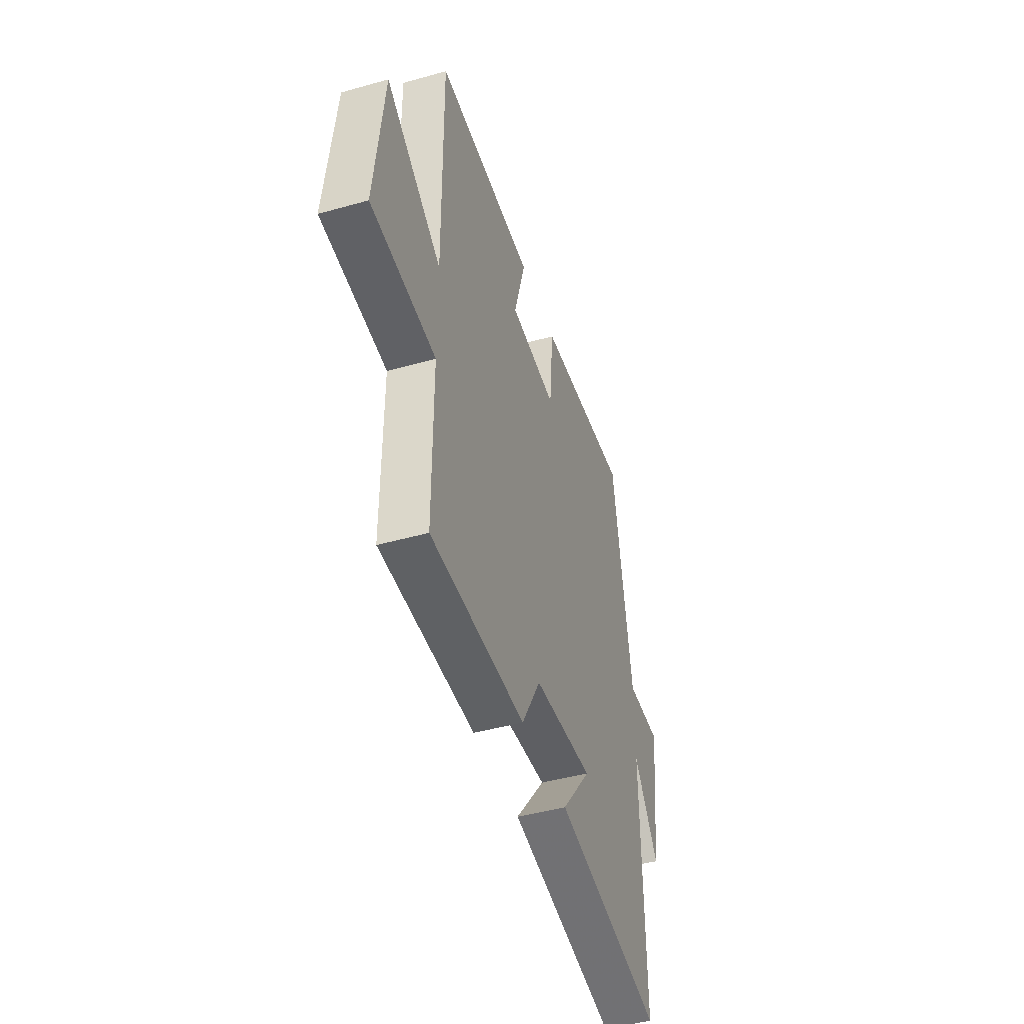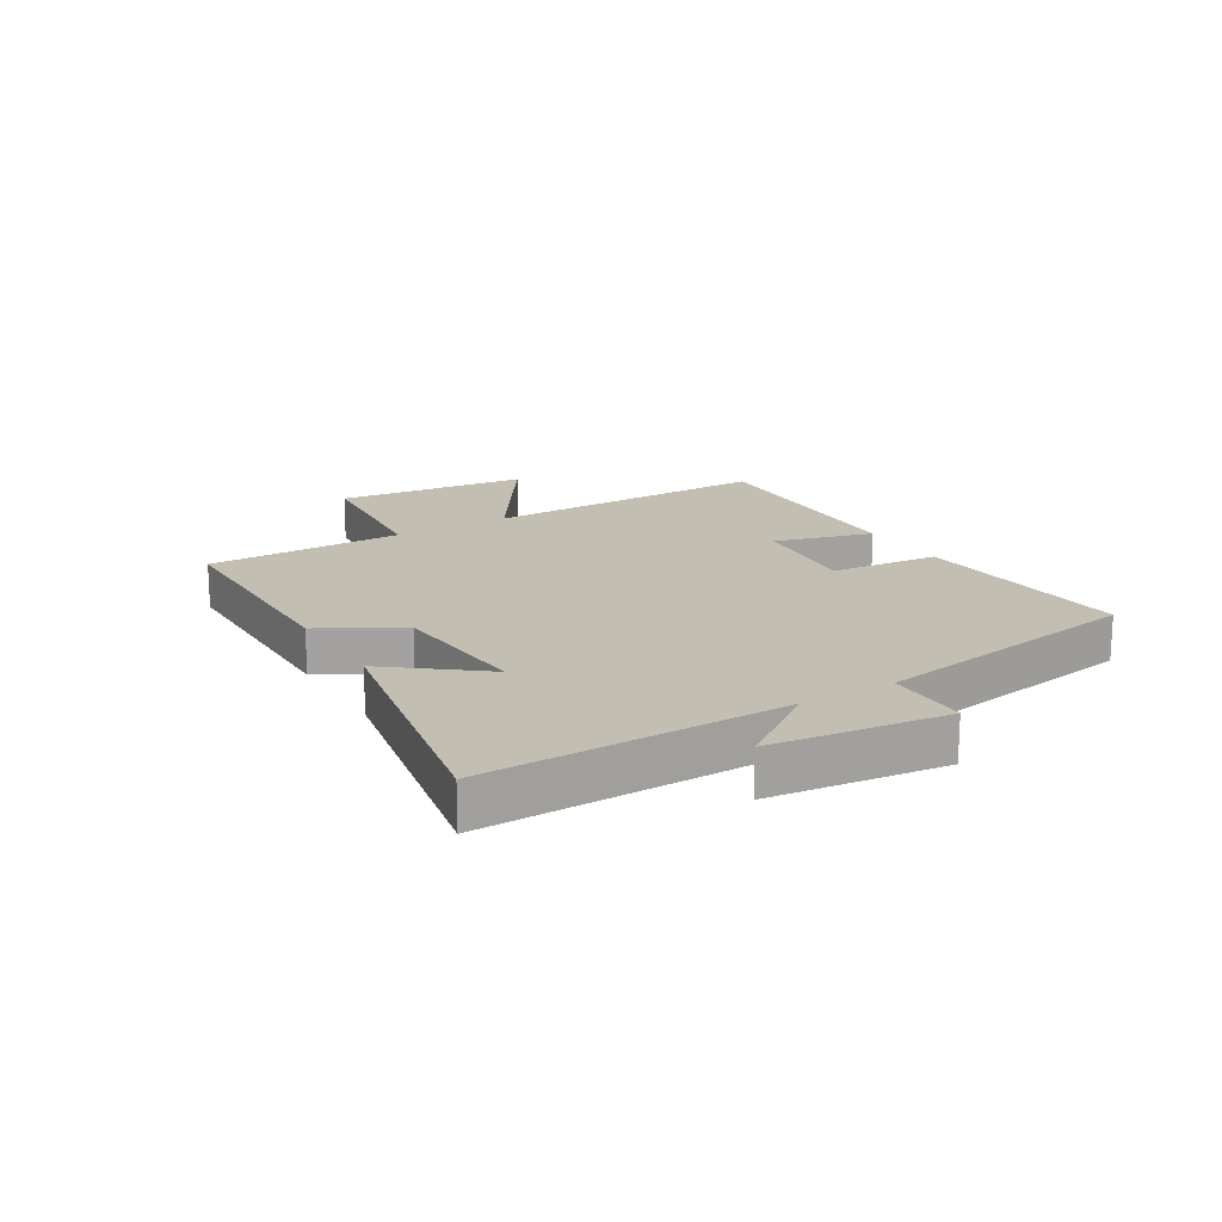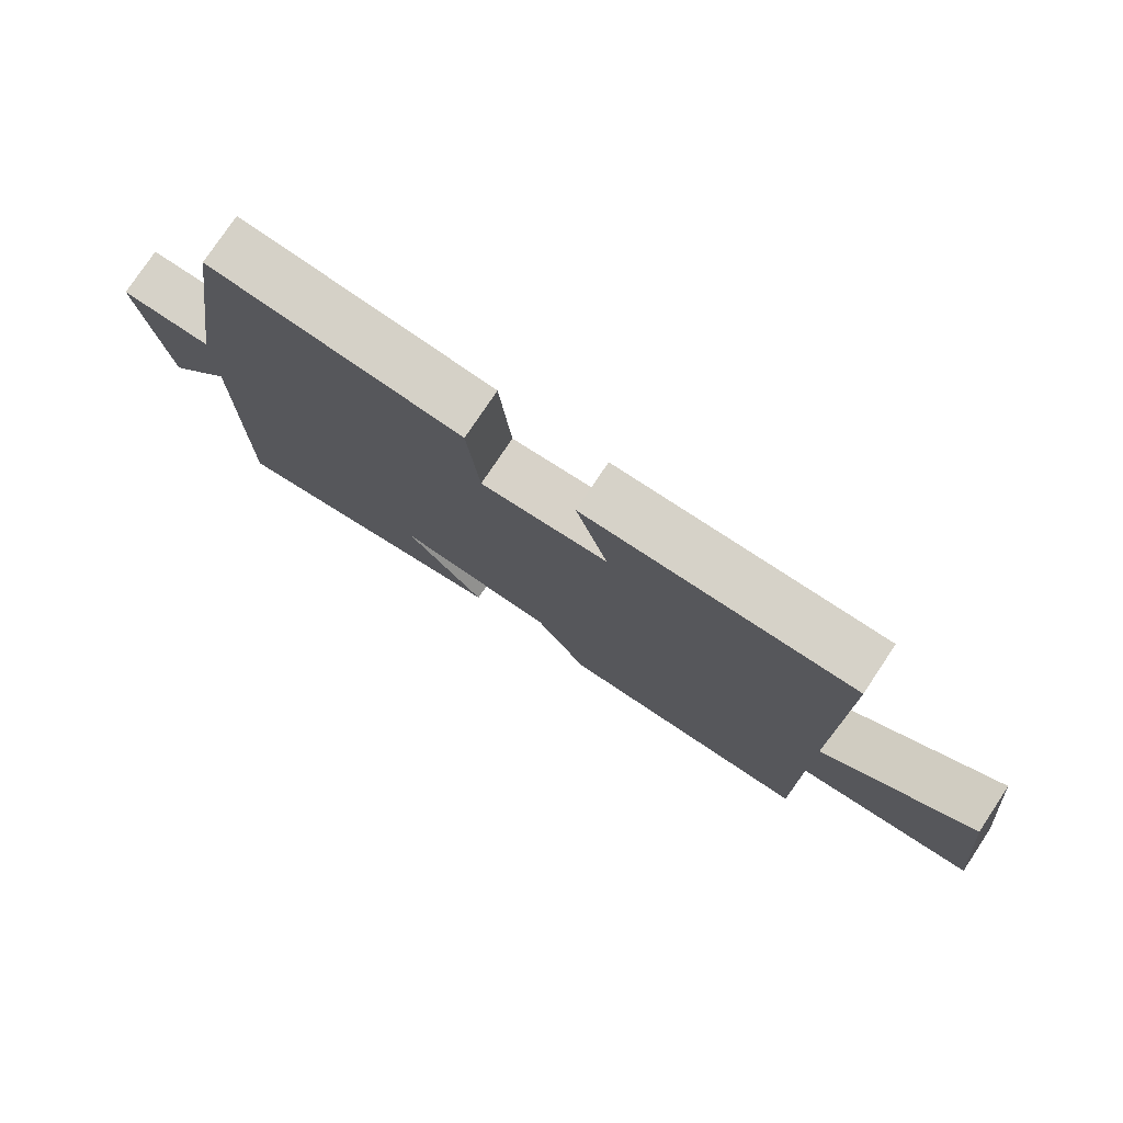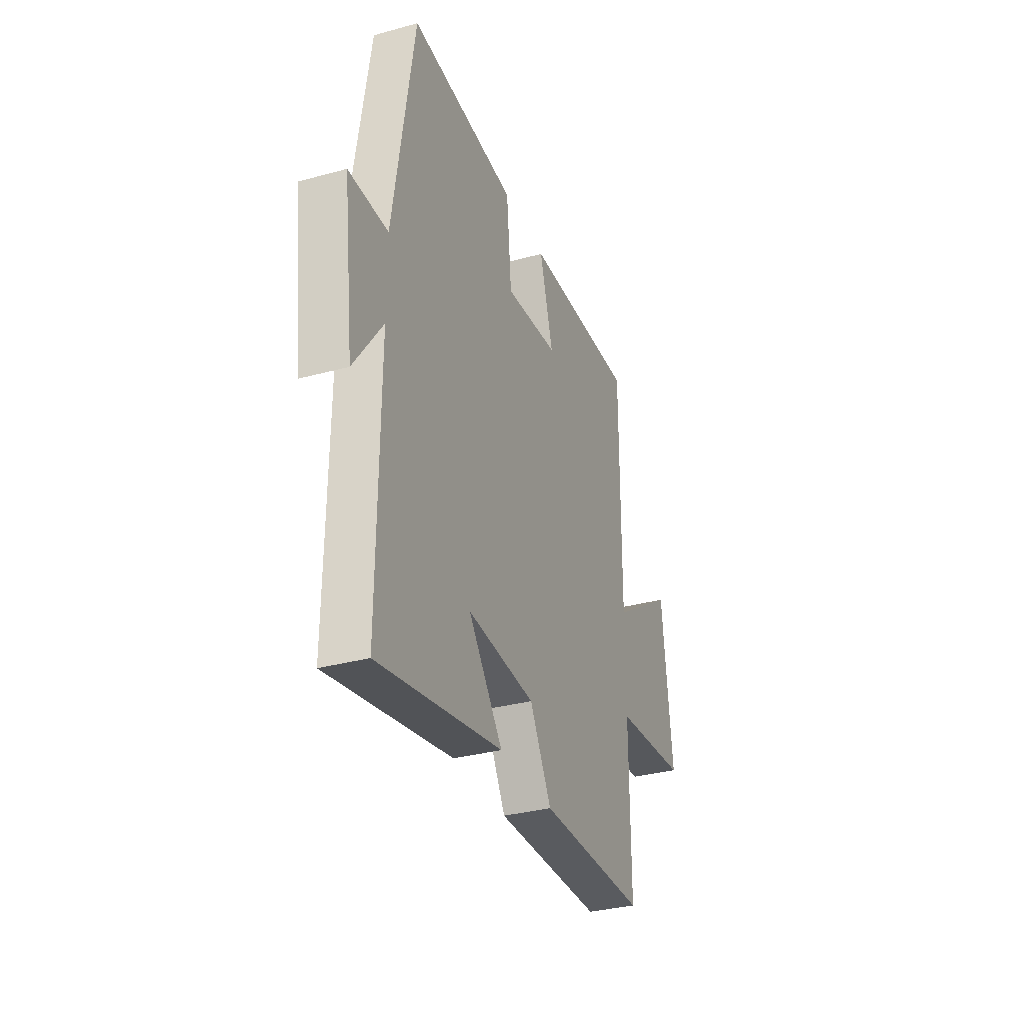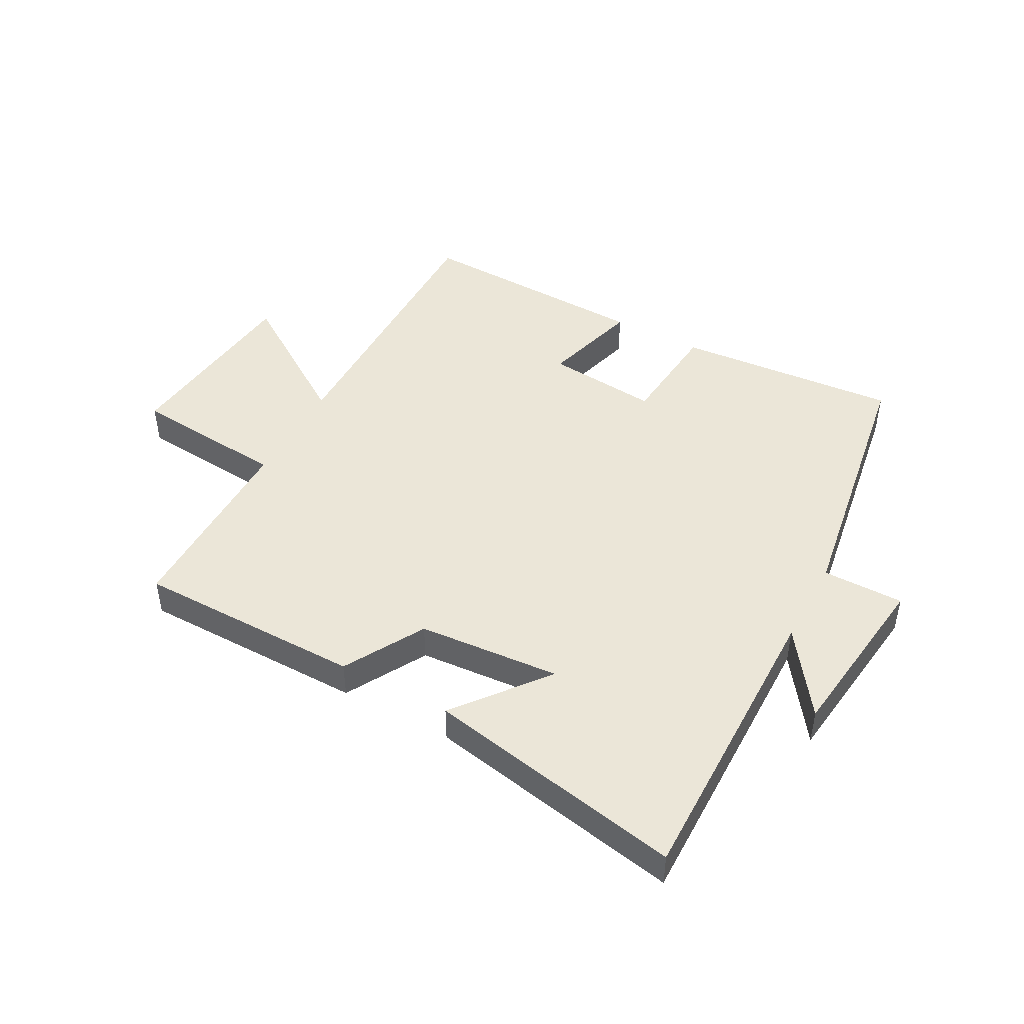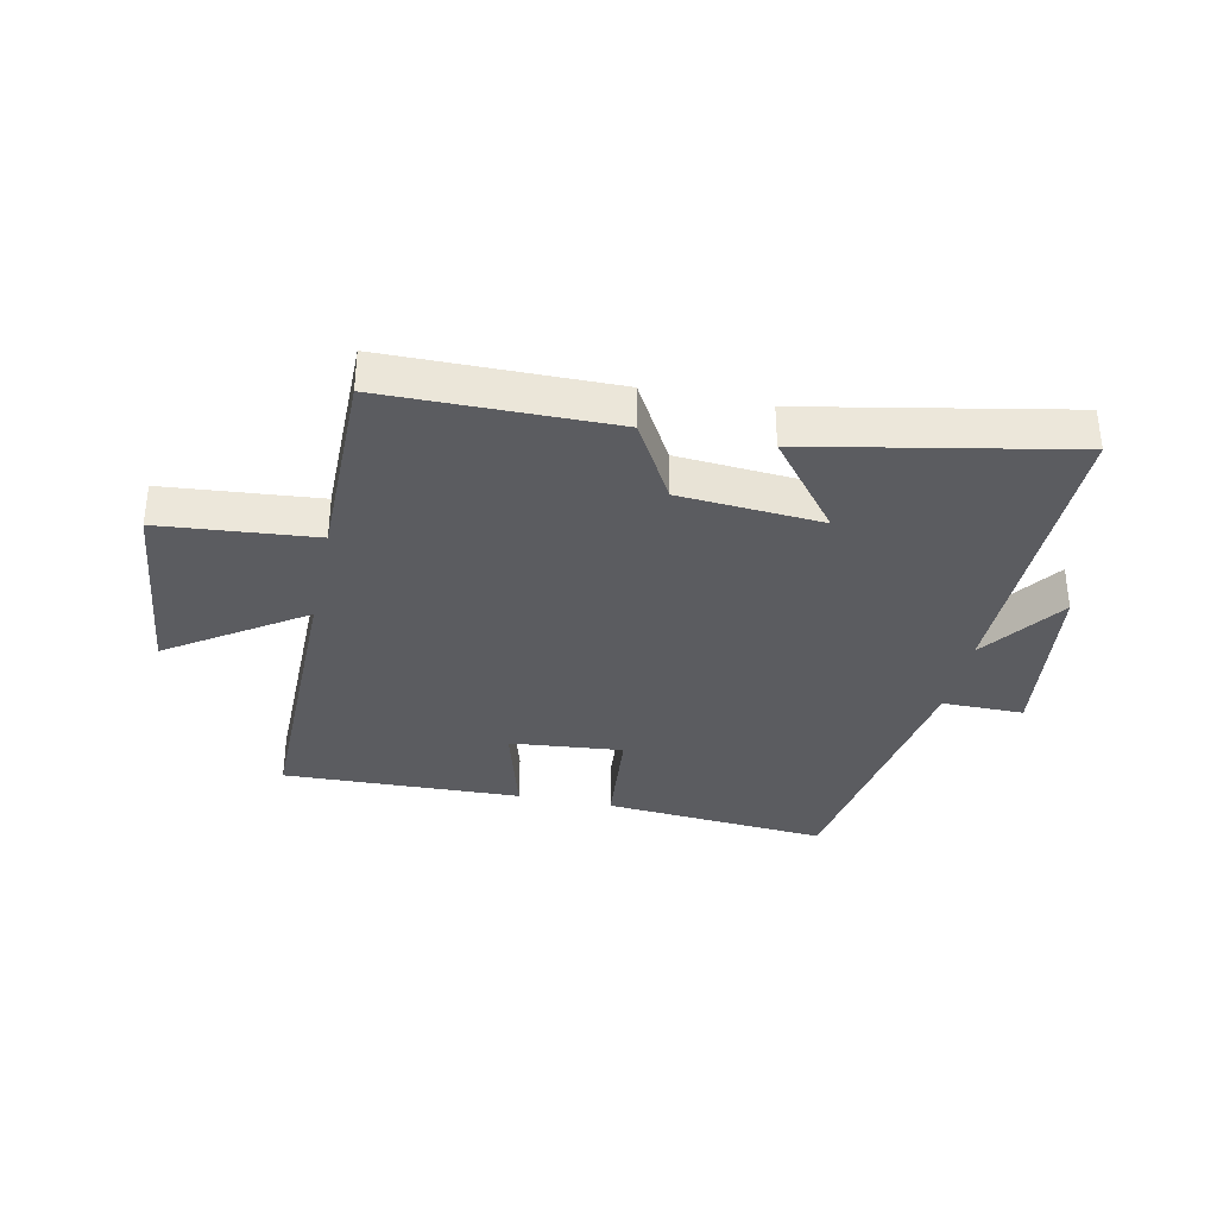
<metadata>
{"format":"obj","ext":"obj","renderer":"f3d","projection":"perspective","resolution":1024,"background":"white","views":[{"elev":-45.3,"azim":108.0,"up":"+Z"},{"elev":17.5,"azim":-121.2,"up":"+Y"},{"elev":77.7,"azim":33.7,"up":"+Z"},{"elev":-32.9,"azim":-69.3,"up":"+Z"},{"elev":46.1,"azim":-151.6,"up":"+Y"},{"elev":-34.7,"azim":168.1,"up":"+Y"}]}
</metadata>
<code>
v 0.501 0.07 -0.497
v 0.122 0.07 -0.5
v 0.046 0.07 -0.366
v -0.192 0.07 -0.348
v -0.072 0.07 -0.5
v -0.505 0.07 -0.584
v -0.5 0.07 -0.081
v -0.6 0.07 -0.221
v -0.636 0.07 0.073
v -0.5 0.07 0.073
v -0.427 0.07 0.53
v -0.053 0.07 0.5
v -0.036 0.07 0.317
v 0.152 0.07 0.335
v 0.105 0.07 0.5
v 0.502 0.07 0.513
v 0.5 0.07 0.029
v 0.723 0.07 0.178
v 0.759 0.07 -0.144
v 0.5 0.07 -0.167
v 0.501 0 -0.497
v 0.122 0 -0.5
v 0.046 0 -0.366
v -0.192 0 -0.348
v -0.072 0 -0.5
v -0.505 0 -0.584
v -0.5 0 -0.081
v -0.6 0 -0.221
v -0.636 0 0.073
v -0.5 0 0.073
v -0.427 0 0.53
v -0.053 0 0.5
v -0.036 0 0.317
v 0.152 0 0.335
v 0.105 0 0.5
v 0.502 0 0.513
v 0.5 0 0.029
v 0.723 0 0.178
v 0.759 0 -0.144
v 0.5 0 -0.167
f 17 18 19 20
f 14 15 16 17
f 13 14 17 20
f 10 11 12 13
f 10 13 20 1
f 7 8 9 10
f 4 5 6 7
f 3 4 7 10
f 1 2 3
f 1 3 10
f 40 39 38 37
f 37 36 35 34
f 40 37 34 33
f 33 32 31 30
f 21 40 33 30
f 30 29 28 27
f 27 26 25 24
f 30 27 24 23
f 23 22 21
f 30 23 21
f 1 21 22 2
f 2 22 23 3
f 3 23 24 4
f 4 24 25 5
f 5 25 26 6
f 6 26 27 7
f 7 27 28 8
f 8 28 29 9
f 9 29 30 10
f 10 30 31 11
f 11 31 32 12
f 12 32 33 13
f 13 33 34 14
f 14 34 35 15
f 15 35 36 16
f 16 36 37 17
f 17 37 38 18
f 18 38 39 19
f 19 39 40 20
f 20 40 21 1

</code>
